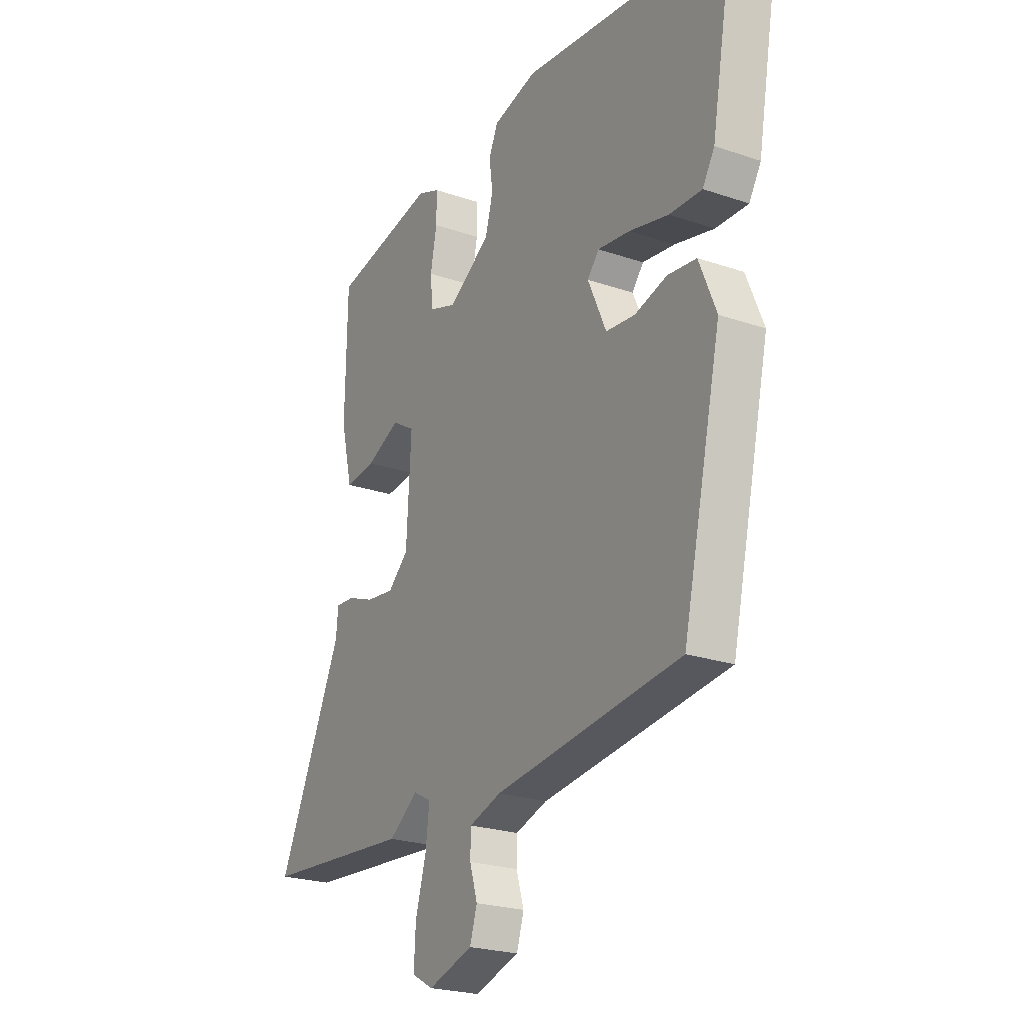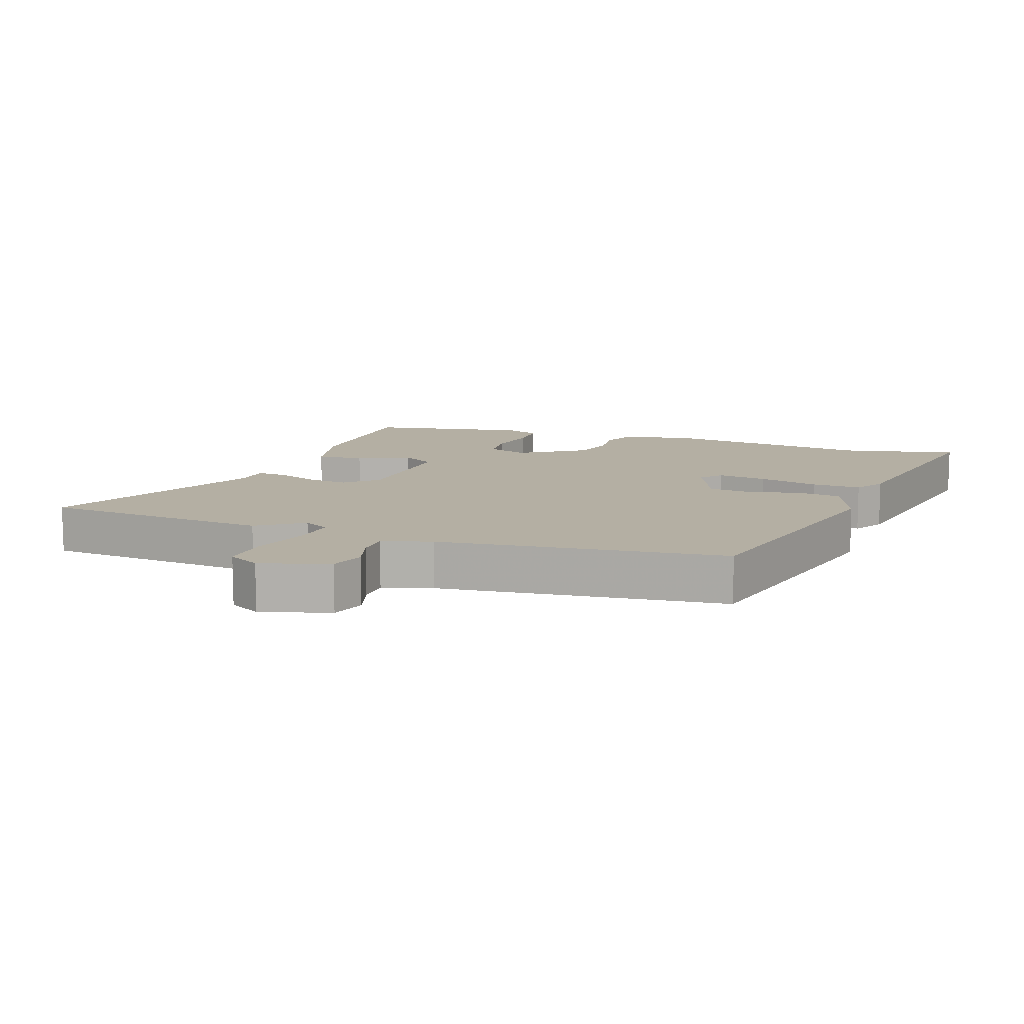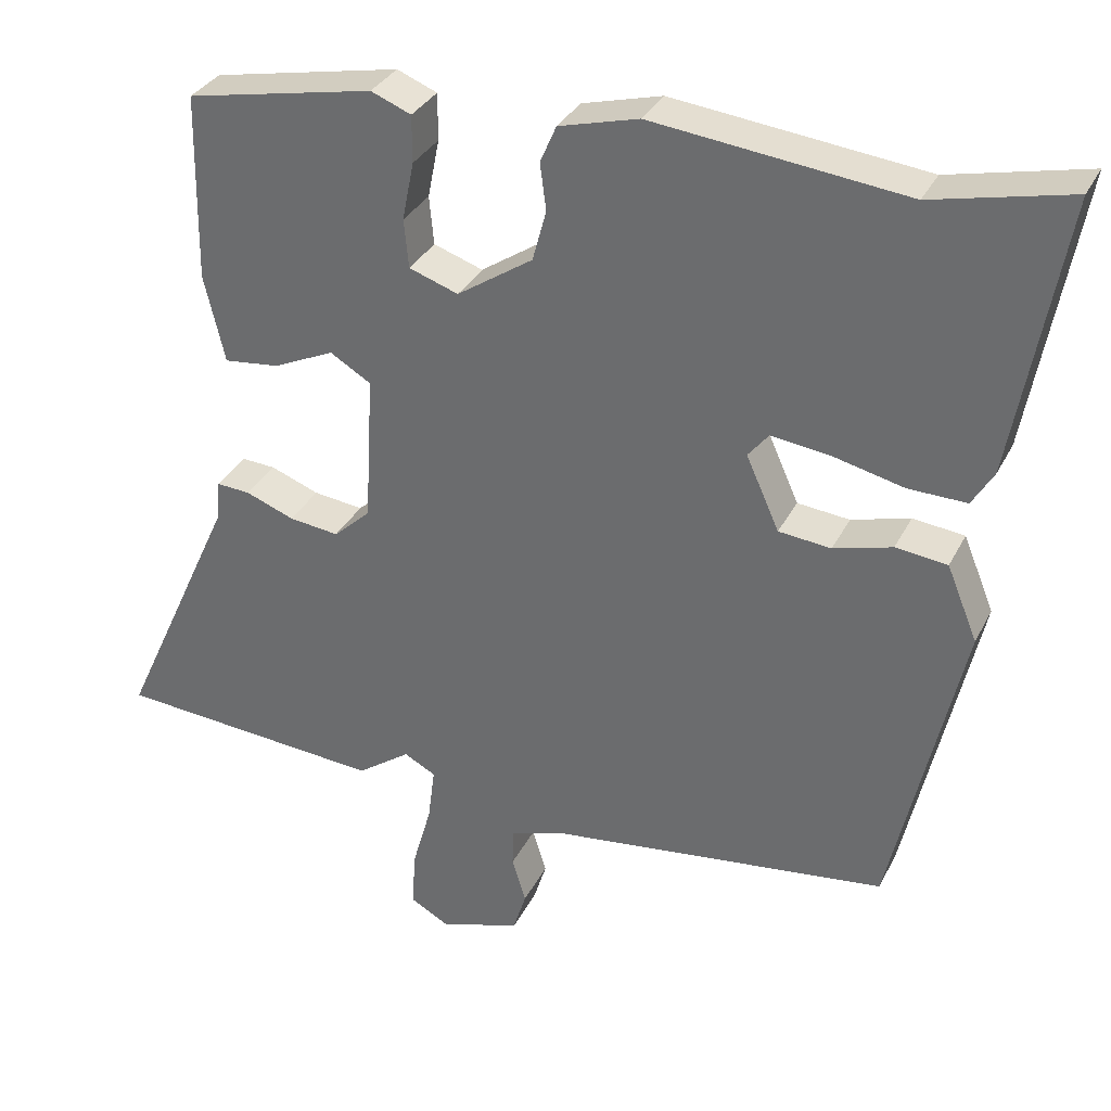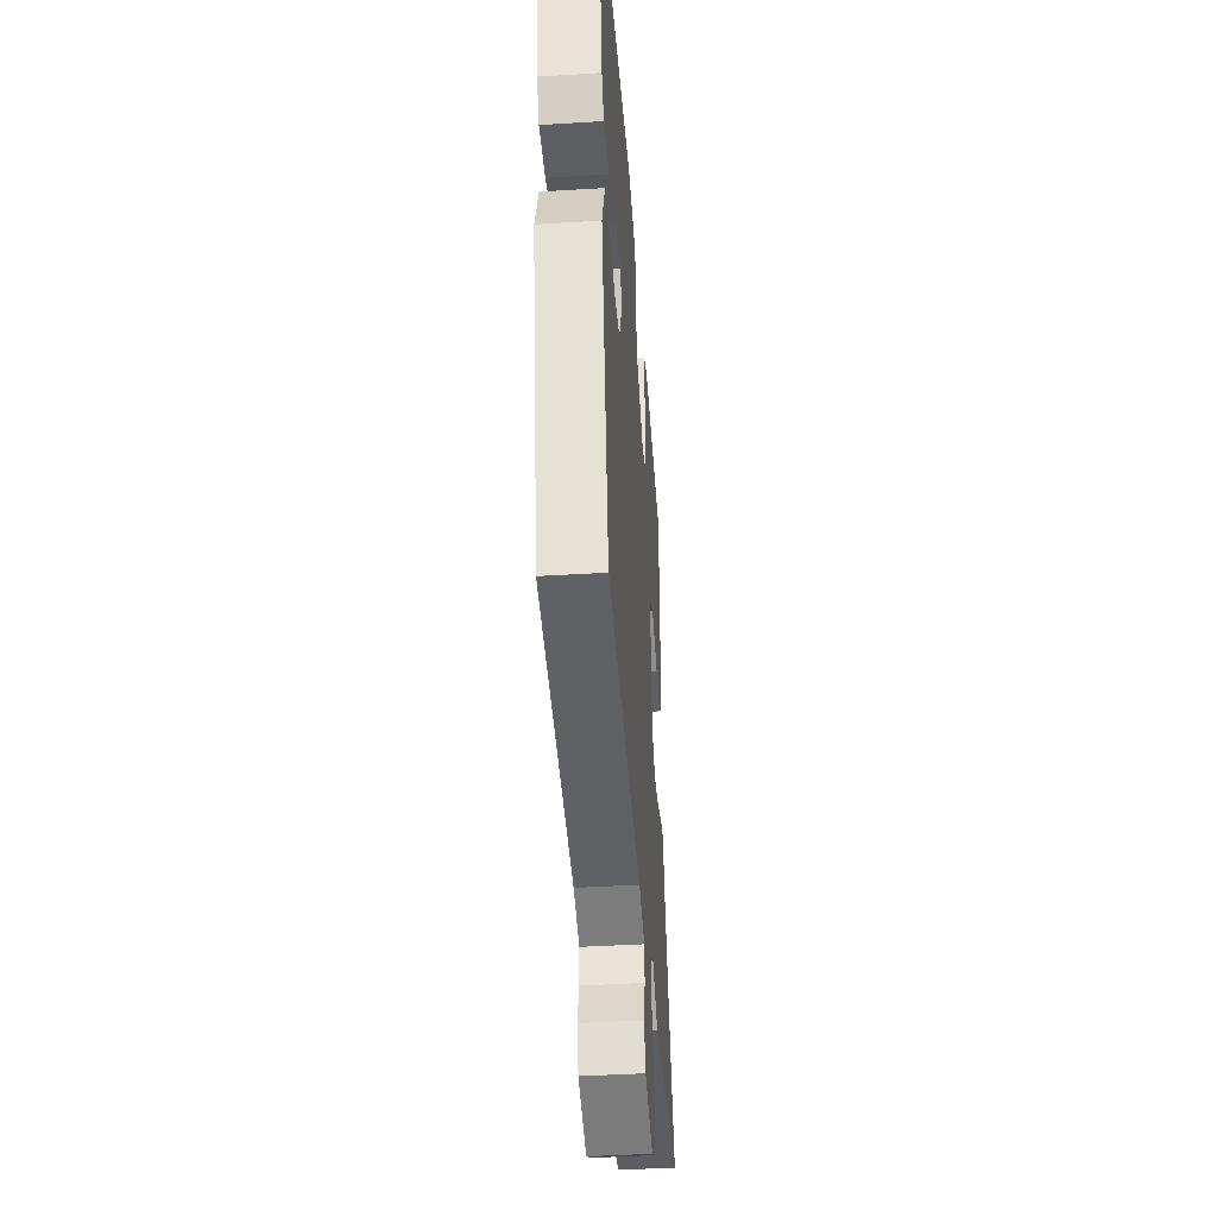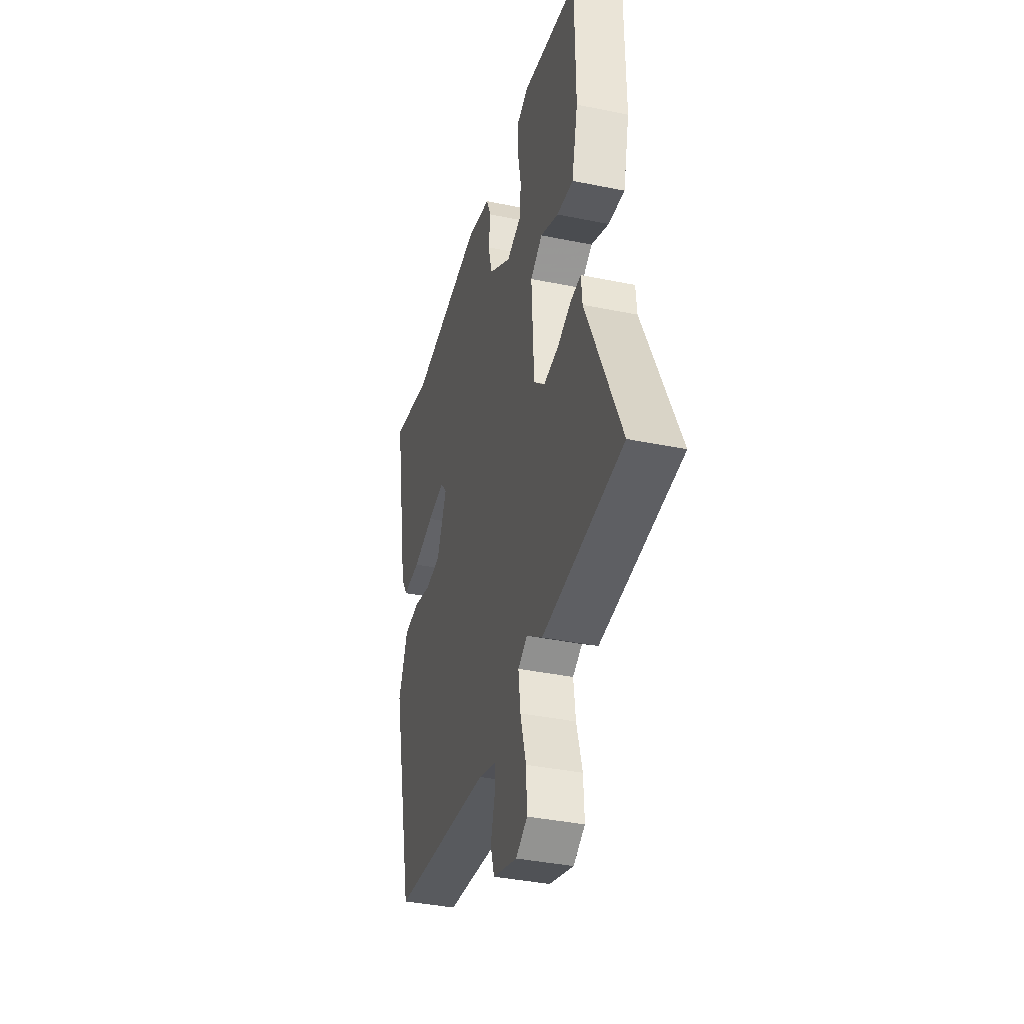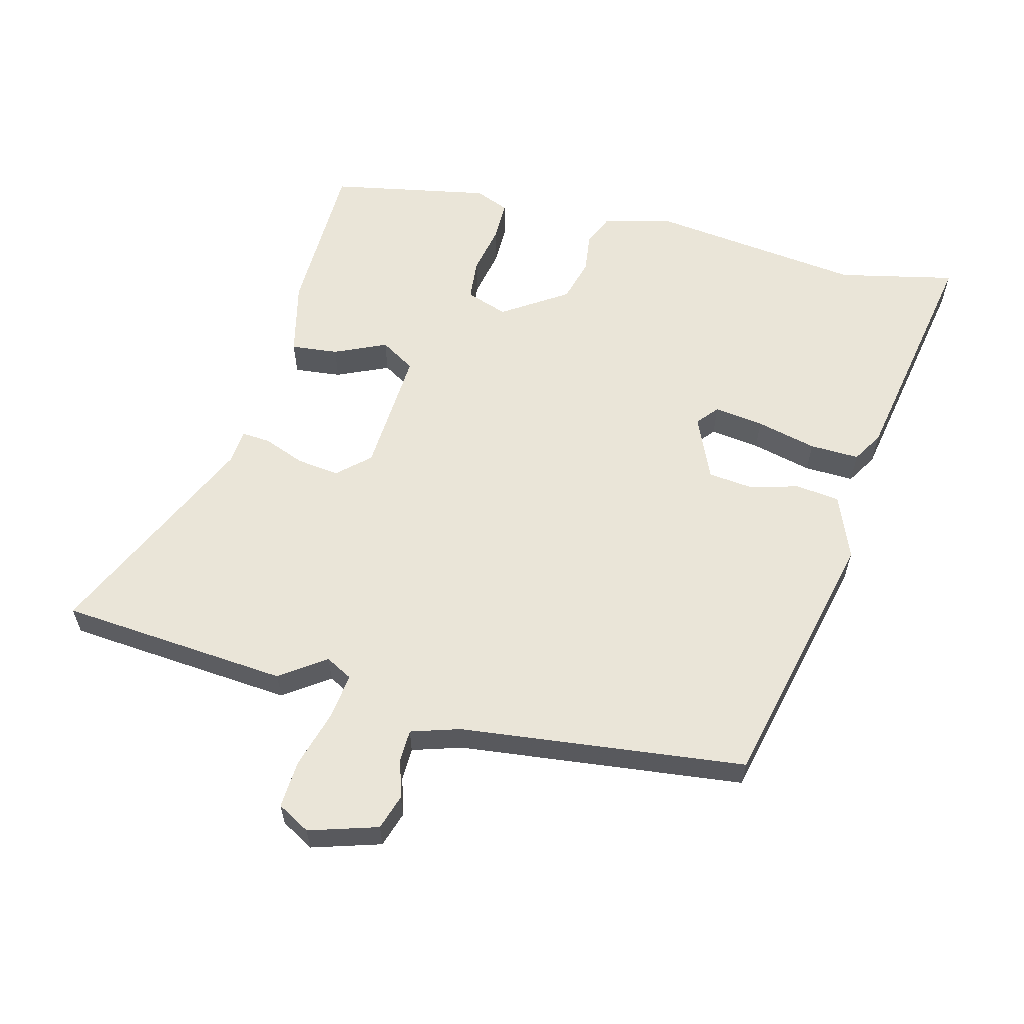
<metadata>
{"format":"obj","ext":"obj","renderer":"f3d","projection":"perspective","resolution":1024,"background":"white","views":[{"elev":-23.4,"azim":-120.0,"up":"+Z"},{"elev":11.2,"azim":-160.2,"up":"+Y"},{"elev":32.8,"azim":-156.6,"up":"+Z"},{"elev":-41.2,"azim":-85.7,"up":"+Z"},{"elev":-37.7,"azim":75.3,"up":"+Z"},{"elev":59.6,"azim":-165.3,"up":"+Y"}]}
</metadata>
<code>
v 0.661 0.07 -0.487
v 0.311 0.07 -0.515
v 0.242 0.07 -0.466
v 0.201 0.07 -0.488
v 0.21 0.07 -0.559
v 0.235 0.07 -0.647
v 0.239 0.07 -0.72
v 0.189 0.07 -0.748
v 0.084 0.07 -0.715
v 0.067 0.07 -0.661
v 0.085 0.07 -0.602
v 0.084 0.07 -0.553
v 0.009 0.07 -0.529
v -0.428 0.07 -0.476
v -0.519 0.07 -0.072
v -0.479 0.07 0.025
v -0.412 0.07 0.033
v -0.336 0.07 0.012
v -0.268 0.07 0.019
v -0.225 0.07 0.115
v -0.252 0.07 0.148
v -0.328 0.07 0.138
v -0.42 0.07 0.116
v -0.496 0.07 0.114
v -0.524 0.07 0.161
v -0.588 0.07 0.52
v -0.41 0.07 0.48
v -0.083 0.07 0.518
v 0.02 0.07 0.491
v 0.041 0.07 0.443
v 0.033 0.07 0.382
v 0.051 0.07 0.316
v 0.149 0.07 0.251
v 0.213 0.07 0.273
v 0.219 0.07 0.336
v 0.204 0.07 0.412
v 0.204 0.07 0.473
v 0.256 0.07 0.494
v 0.5 0.07 0.446
v 0.504 0.07 0.203
v 0.477 0.07 0.089
v 0.405 0.07 0.097
v 0.326 0.07 0.133
v 0.273 0.07 0.101
v 0.284 0.07 -0.092
v 0.332 0.07 -0.136
v 0.397 0.07 -0.128
v 0.46 0.07 -0.104
v 0.504 0.07 -0.101
v 0.509 0.07 -0.155
v 0.661 0 -0.487
v 0.311 0 -0.515
v 0.242 0 -0.466
v 0.201 0 -0.488
v 0.21 0 -0.559
v 0.235 0 -0.647
v 0.239 0 -0.72
v 0.189 0 -0.748
v 0.084 0 -0.715
v 0.067 0 -0.661
v 0.085 0 -0.602
v 0.084 0 -0.553
v 0.009 0 -0.529
v -0.428 0 -0.476
v -0.519 0 -0.072
v -0.479 0 0.025
v -0.412 0 0.033
v -0.336 0 0.012
v -0.268 0 0.019
v -0.225 0 0.115
v -0.252 0 0.148
v -0.328 0 0.138
v -0.42 0 0.116
v -0.496 0 0.114
v -0.524 0 0.161
v -0.588 0 0.52
v -0.41 0 0.48
v -0.083 0 0.518
v 0.02 0 0.491
v 0.041 0 0.443
v 0.033 0 0.382
v 0.051 0 0.316
v 0.149 0 0.251
v 0.213 0 0.273
v 0.219 0 0.336
v 0.204 0 0.412
v 0.204 0 0.473
v 0.256 0 0.494
v 0.5 0 0.446
v 0.504 0 0.203
v 0.477 0 0.089
v 0.405 0 0.097
v 0.326 0 0.133
v 0.273 0 0.101
v 0.284 0 -0.092
v 0.332 0 -0.136
v 0.397 0 -0.128
v 0.46 0 -0.104
v 0.504 0 -0.101
v 0.509 0 -0.155
f 47 48 49 50
f 1 2 3
f 50 1 3
f 47 50 3
f 46 47 3
f 45 46 3 4
f 44 45 4
f 41 42 43
f 40 41 43
f 39 40 43
f 38 39 43
f 37 38 43
f 36 37 43
f 35 36 43
f 34 35 43 44
f 33 34 44 4
f 29 30 31
f 28 29 31
f 27 28 31
f 27 31 32
f 26 27 32
f 25 26 32
f 24 25 32
f 23 24 32
f 22 23 32
f 21 22 32 33
f 16 17 18
f 15 16 18
f 14 15 18
f 13 14 18
f 12 13 18 19
f 9 10 11
f 8 9 11
f 7 8 11
f 6 7 11
f 5 6 11
f 4 5 11 12
f 12 19 20
f 4 12 20
f 33 4 20
f 20 21 33
f 100 99 98 97
f 53 52 51
f 53 51 100
f 53 100 97
f 53 97 96
f 54 53 96 95
f 54 95 94
f 93 92 91
f 93 91 90
f 93 90 89
f 93 89 88
f 93 88 87
f 93 87 86
f 93 86 85
f 94 93 85 84
f 54 94 84 83
f 81 80 79
f 81 79 78
f 81 78 77
f 82 81 77
f 82 77 76
f 82 76 75
f 82 75 74
f 82 74 73
f 82 73 72
f 83 82 72 71
f 68 67 66
f 68 66 65
f 68 65 64
f 68 64 63
f 69 68 63 62
f 61 60 59
f 61 59 58
f 61 58 57
f 61 57 56
f 61 56 55
f 62 61 55 54
f 70 69 62
f 70 62 54
f 70 54 83
f 83 71 70
f 1 51 52 2
f 2 52 53 3
f 3 53 54 4
f 4 54 55 5
f 5 55 56 6
f 6 56 57 7
f 7 57 58 8
f 8 58 59 9
f 9 59 60 10
f 10 60 61 11
f 11 61 62 12
f 12 62 63 13
f 13 63 64 14
f 14 64 65 15
f 15 65 66 16
f 16 66 67 17
f 17 67 68 18
f 18 68 69 19
f 19 69 70 20
f 20 70 71 21
f 21 71 72 22
f 22 72 73 23
f 23 73 74 24
f 24 74 75 25
f 25 75 76 26
f 26 76 77 27
f 27 77 78 28
f 28 78 79 29
f 29 79 80 30
f 30 80 81 31
f 31 81 82 32
f 32 82 83 33
f 33 83 84 34
f 34 84 85 35
f 35 85 86 36
f 36 86 87 37
f 37 87 88 38
f 38 88 89 39
f 39 89 90 40
f 40 90 91 41
f 41 91 92 42
f 42 92 93 43
f 43 93 94 44
f 44 94 95 45
f 45 95 96 46
f 46 96 97 47
f 47 97 98 48
f 48 98 99 49
f 49 99 100 50
f 50 100 51 1

</code>
